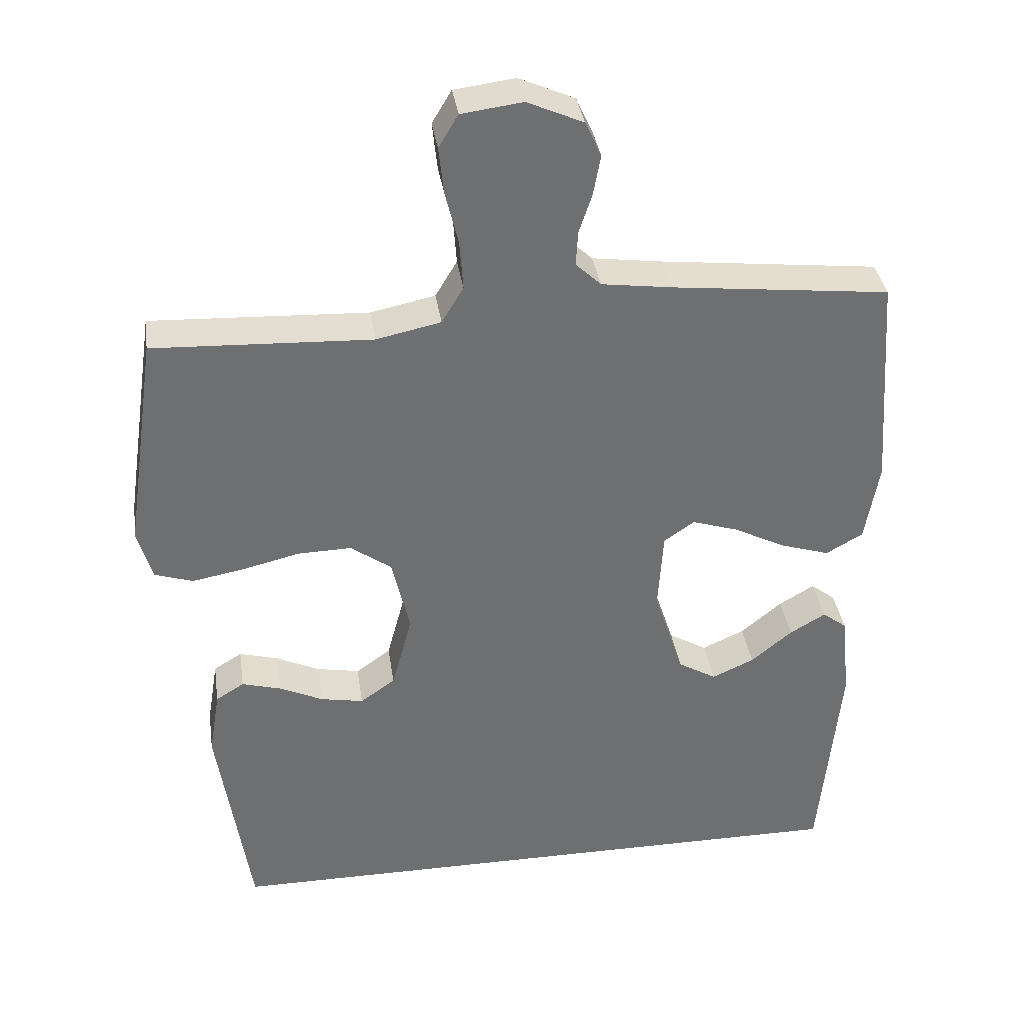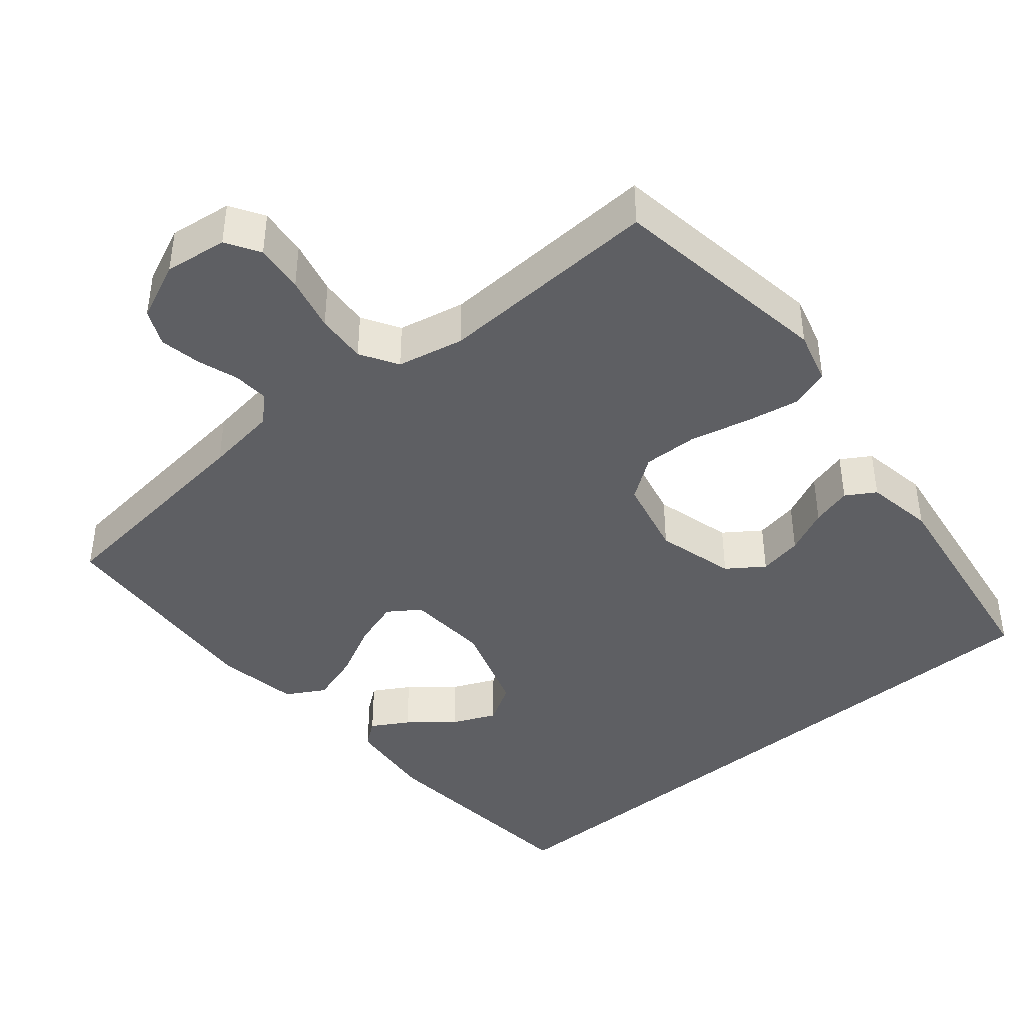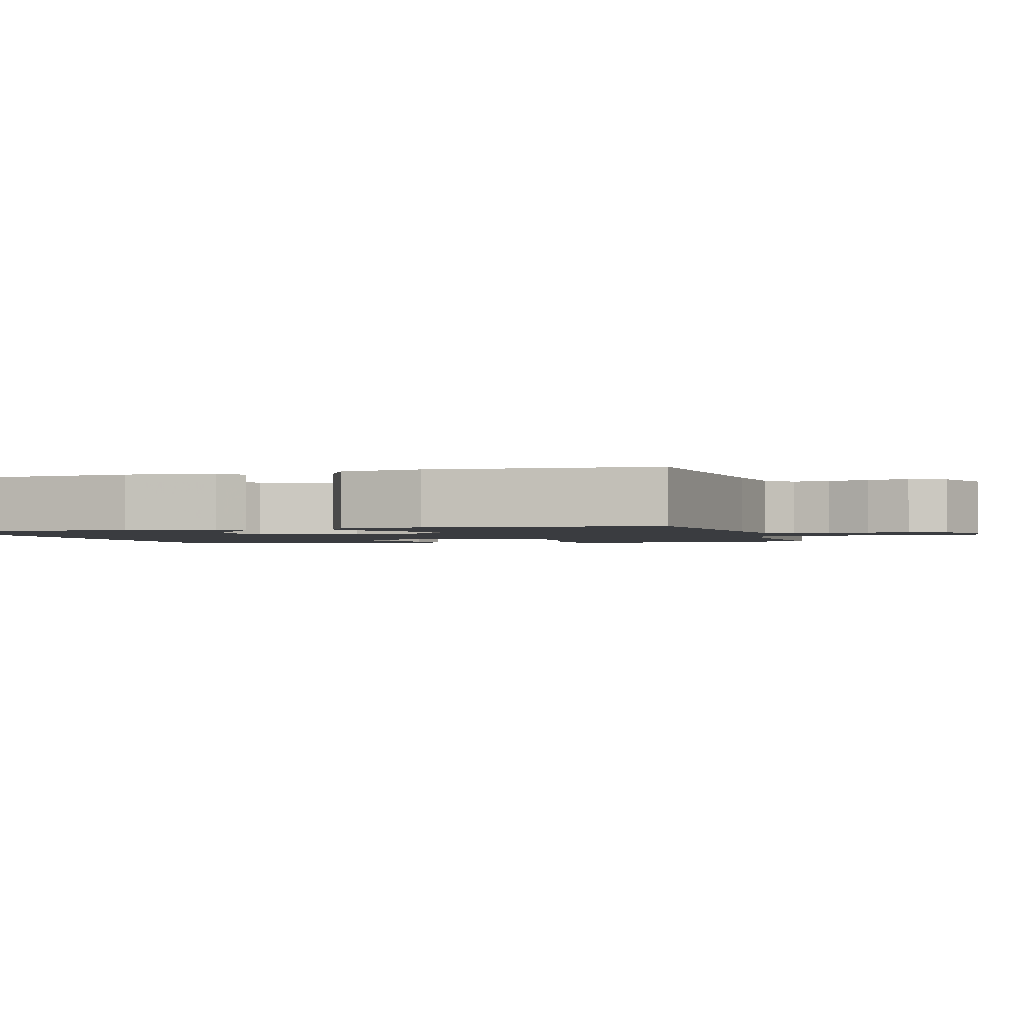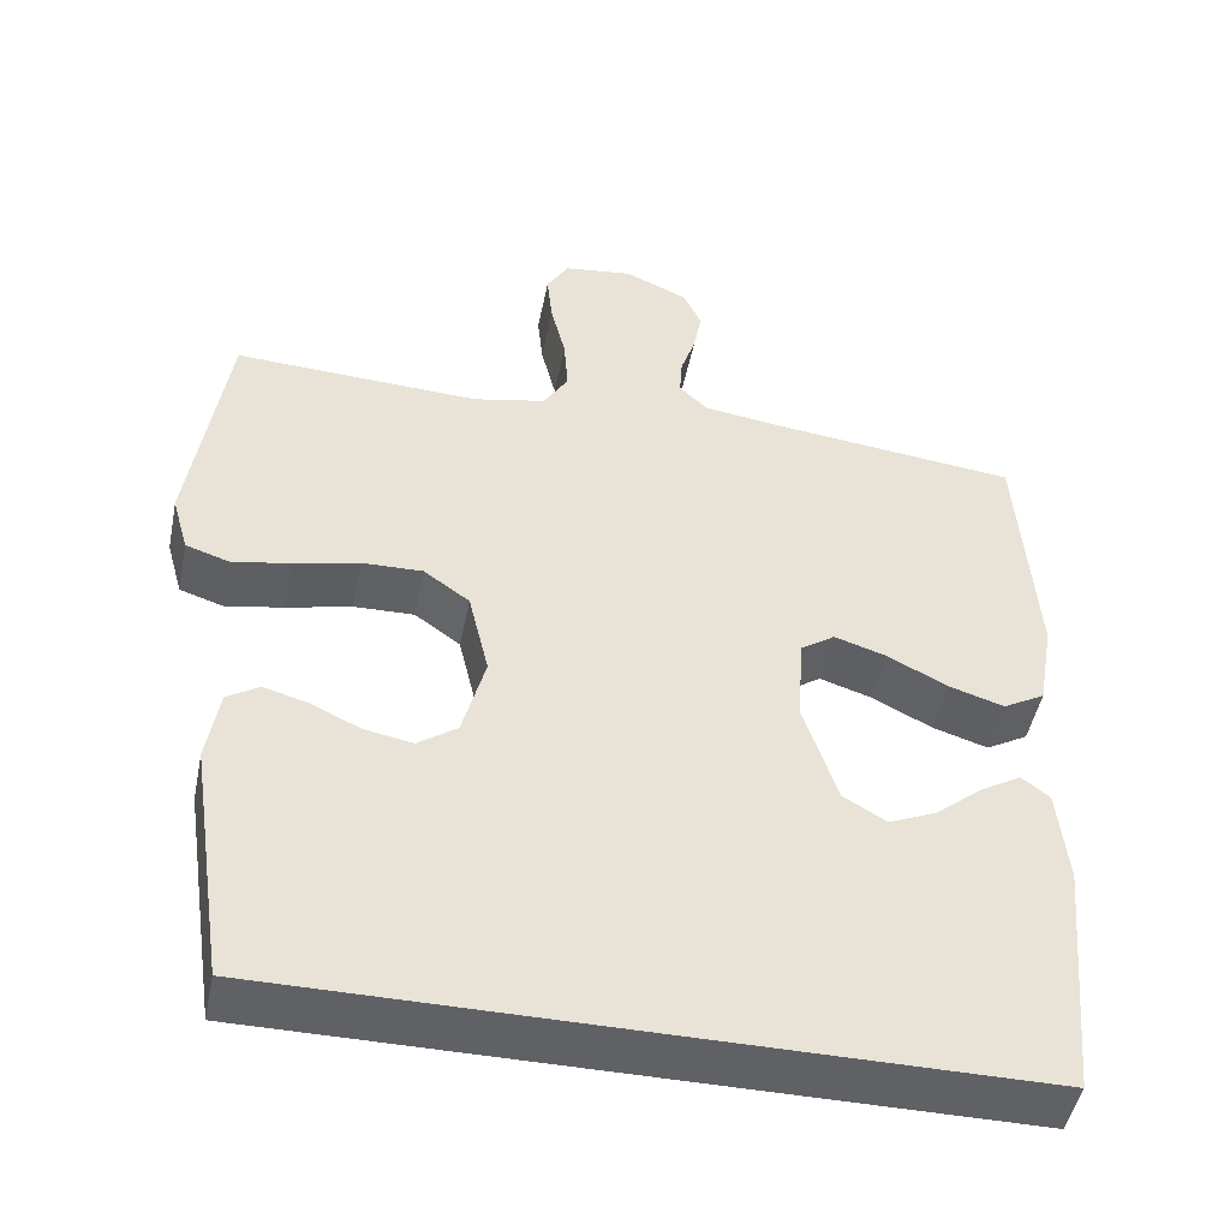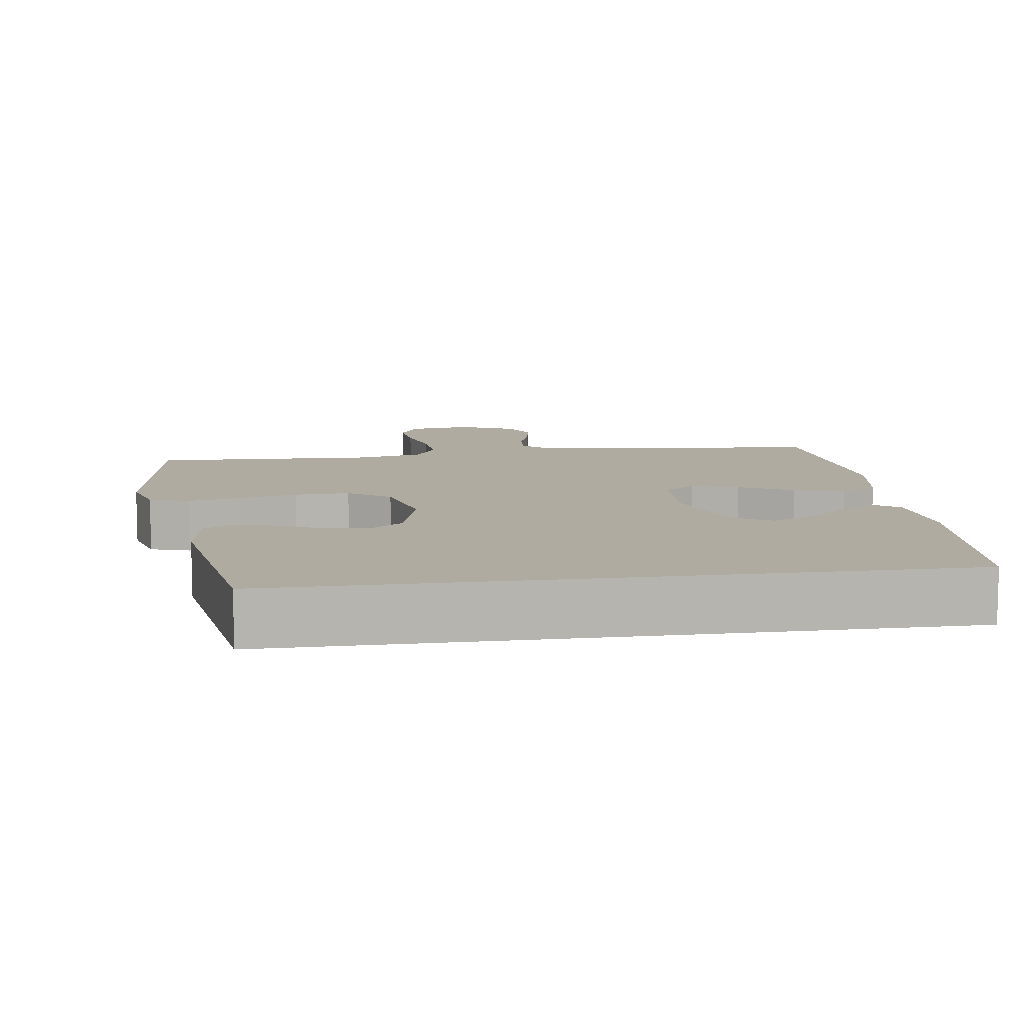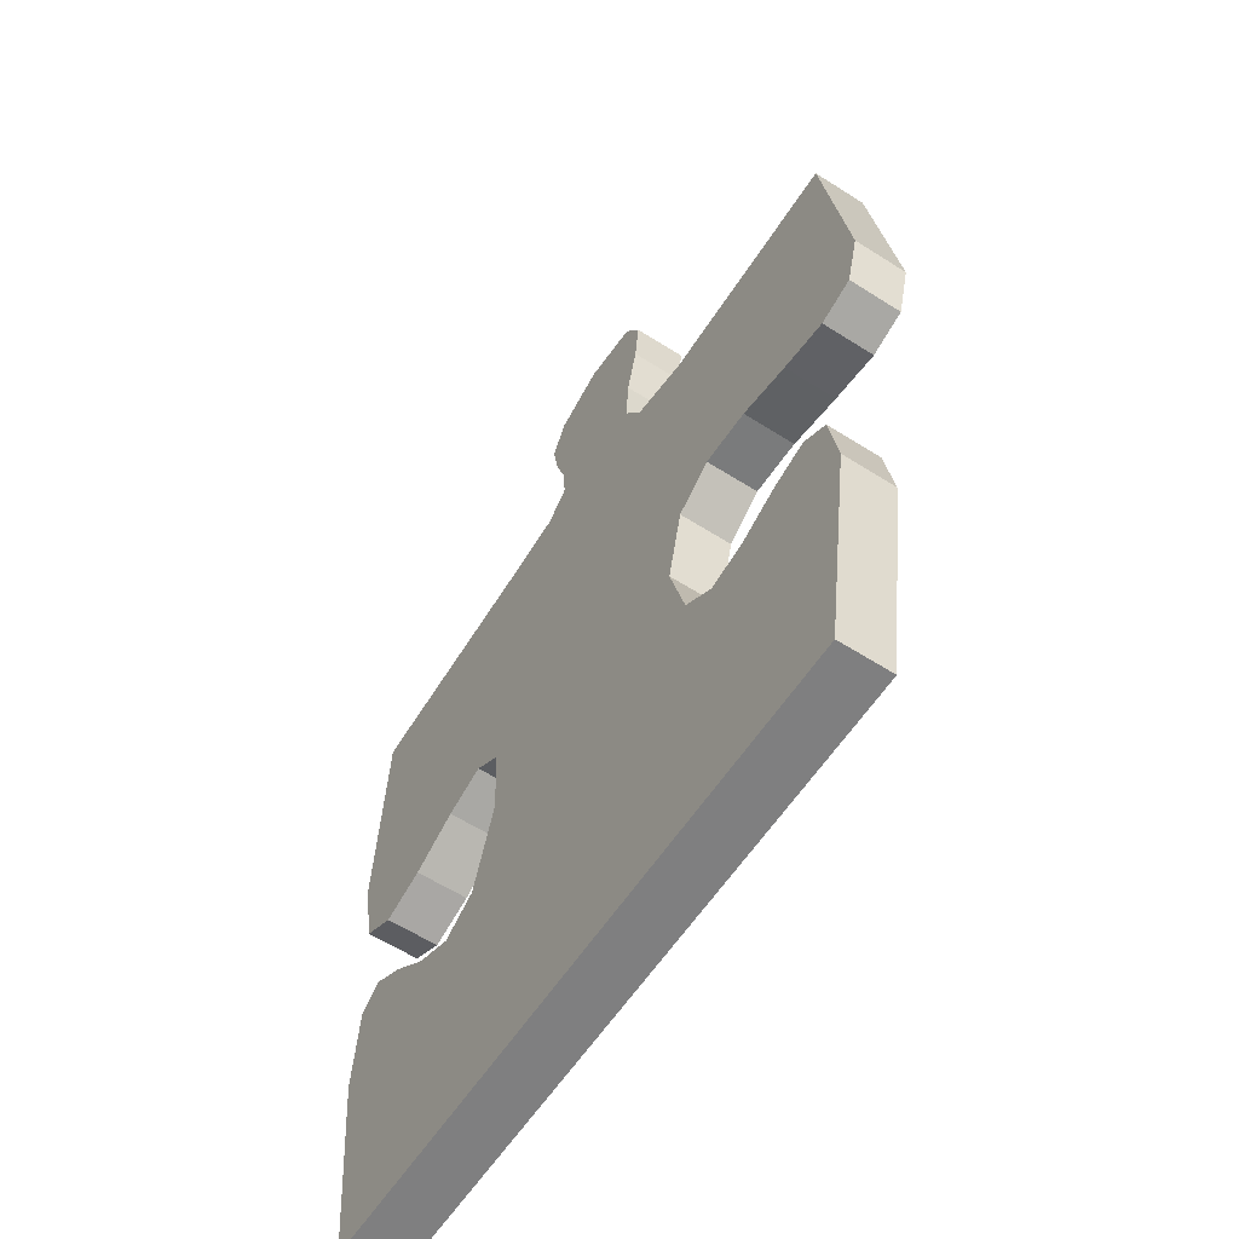
<metadata>
{"format":"obj","ext":"obj","renderer":"f3d","projection":"perspective","resolution":1024,"background":"white","views":[{"elev":36.0,"azim":171.7,"up":"+Z"},{"elev":-42.0,"azim":40.1,"up":"+Y"},{"elev":-1.8,"azim":-73.7,"up":"+Y"},{"elev":-47.9,"azim":168.6,"up":"+Z"},{"elev":9.8,"azim":171.8,"up":"+Y"},{"elev":-59.7,"azim":56.8,"up":"+Z"}]}
</metadata>
<code>
v -0.475 0.07 -0.5
v -0.503 0.07 -0.2
v -0.491 0.07 -0.081
v -0.457 0.07 -0.055
v -0.408 0.07 -0.084
v -0.351 0.07 -0.131
v -0.293 0.07 -0.157
v -0.24 0.07 -0.126
v -0.199 0.07 0
v -0.206 0.07 0.11
v -0.248 0.07 0.139
v -0.311 0.07 0.119
v -0.384 0.07 0.082
v -0.451 0.07 0.061
v -0.502 0.07 0.09
v -0.521 0.07 0.2
v -0.5 0.07 0.5
v -0.2 0.07 0.533
v -0.103 0.07 0.546
v -0.068 0.07 0.579
v -0.071 0.07 0.627
v -0.089 0.07 0.681
v -0.099 0.07 0.736
v -0.077 0.07 0.784
v 0 0.07 0.818
v 0.084 0.07 0.807
v 0.111 0.07 0.762
v 0.104 0.07 0.697
v 0.086 0.07 0.624
v 0.081 0.07 0.556
v 0.111 0.07 0.506
v 0.2 0.07 0.487
v 0.5 0.07 0.5
v 0.544 0.07 0.2
v 0.524 0.07 0.129
v 0.471 0.07 0.112
v 0.4 0.07 0.125
v 0.321 0.07 0.144
v 0.247 0.07 0.146
v 0.191 0.07 0.106
v 0.166 0.07 0
v 0.194 0.07 -0.105
v 0.242 0.07 -0.139
v 0.301 0.07 -0.128
v 0.361 0.07 -0.1
v 0.415 0.07 -0.085
v 0.454 0.07 -0.109
v 0.469 0.07 -0.2
v 0.424 0.07 -0.5
v -0.475 0 -0.5
v -0.503 0 -0.2
v -0.491 0 -0.081
v -0.457 0 -0.055
v -0.408 0 -0.084
v -0.351 0 -0.131
v -0.293 0 -0.157
v -0.24 0 -0.126
v -0.199 0 0
v -0.206 0 0.11
v -0.248 0 0.139
v -0.311 0 0.119
v -0.384 0 0.082
v -0.451 0 0.061
v -0.502 0 0.09
v -0.521 0 0.2
v -0.5 0 0.5
v -0.2 0 0.533
v -0.103 0 0.546
v -0.068 0 0.579
v -0.071 0 0.627
v -0.089 0 0.681
v -0.099 0 0.736
v -0.077 0 0.784
v 0 0 0.818
v 0.084 0 0.807
v 0.111 0 0.762
v 0.104 0 0.697
v 0.086 0 0.624
v 0.081 0 0.556
v 0.111 0 0.506
v 0.2 0 0.487
v 0.5 0 0.5
v 0.544 0 0.2
v 0.524 0 0.129
v 0.471 0 0.112
v 0.4 0 0.125
v 0.321 0 0.144
v 0.247 0 0.146
v 0.191 0 0.106
v 0.166 0 0
v 0.194 0 -0.105
v 0.242 0 -0.139
v 0.301 0 -0.128
v 0.361 0 -0.1
v 0.415 0 -0.085
v 0.454 0 -0.109
v 0.469 0 -0.2
v 0.424 0 -0.5
f 44 45 46 47
f 43 44 47 48
f 35 36 37 38
f 33 34 35 38
f 32 33 38 39
f 31 32 39 40
f 26 27 28 29
f 26 29 30
f 25 26 30
f 24 25 30
f 21 22 23 24
f 20 21 24 30
f 19 20 30 31
f 15 16 17 18
f 12 13 14 15
f 11 12 15 18
f 10 11 18 19
f 3 4 5 6
f 3 6 7
f 2 3 7
f 1 2 7
f 43 48 49 1
f 19 31 40 41
f 9 10 19 41
f 8 9 41 42
f 8 42 43
f 1 7 8 43
f 96 95 94 93
f 97 96 93 92
f 87 86 85 84
f 87 84 83 82
f 88 87 82 81
f 89 88 81 80
f 78 77 76 75
f 79 78 75
f 79 75 74
f 79 74 73
f 73 72 71 70
f 79 73 70 69
f 80 79 69 68
f 67 66 65 64
f 64 63 62 61
f 67 64 61 60
f 68 67 60 59
f 55 54 53 52
f 56 55 52
f 56 52 51
f 56 51 50
f 50 98 97 92
f 90 89 80 68
f 90 68 59 58
f 91 90 58 57
f 92 91 57
f 92 57 56 50
f 1 50 51 2
f 2 51 52 3
f 3 52 53 4
f 4 53 54 5
f 5 54 55 6
f 6 55 56 7
f 7 56 57 8
f 8 57 58 9
f 9 58 59 10
f 10 59 60 11
f 11 60 61 12
f 12 61 62 13
f 13 62 63 14
f 14 63 64 15
f 15 64 65 16
f 16 65 66 17
f 17 66 67 18
f 18 67 68 19
f 19 68 69 20
f 20 69 70 21
f 21 70 71 22
f 22 71 72 23
f 23 72 73 24
f 24 73 74 25
f 25 74 75 26
f 26 75 76 27
f 27 76 77 28
f 28 77 78 29
f 29 78 79 30
f 30 79 80 31
f 31 80 81 32
f 32 81 82 33
f 33 82 83 34
f 34 83 84 35
f 35 84 85 36
f 36 85 86 37
f 37 86 87 38
f 38 87 88 39
f 39 88 89 40
f 40 89 90 41
f 41 90 91 42
f 42 91 92 43
f 43 92 93 44
f 44 93 94 45
f 45 94 95 46
f 46 95 96 47
f 47 96 97 48
f 48 97 98 49
f 49 98 50 1

</code>
